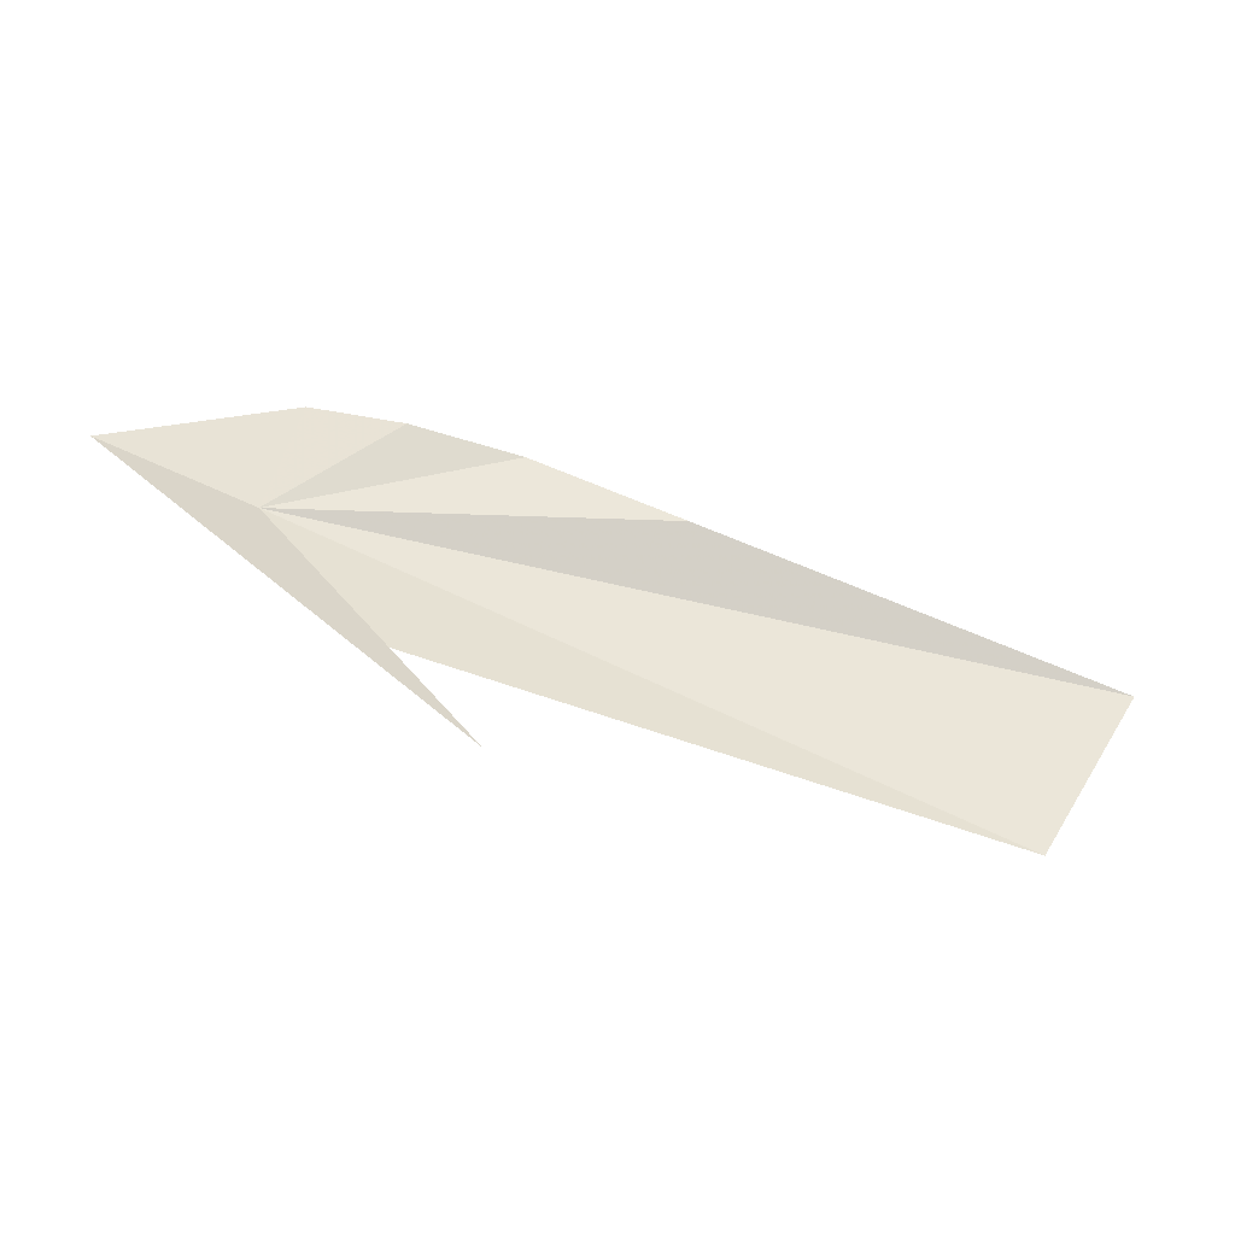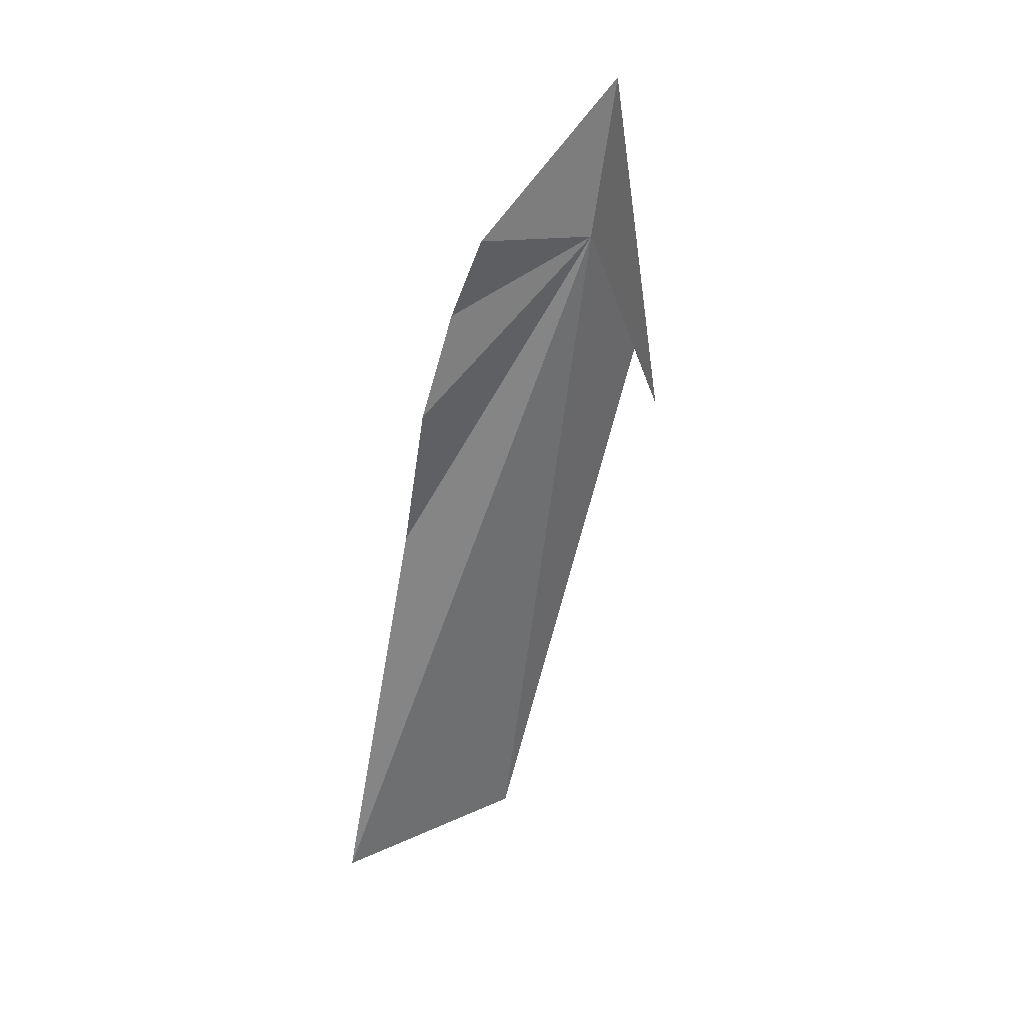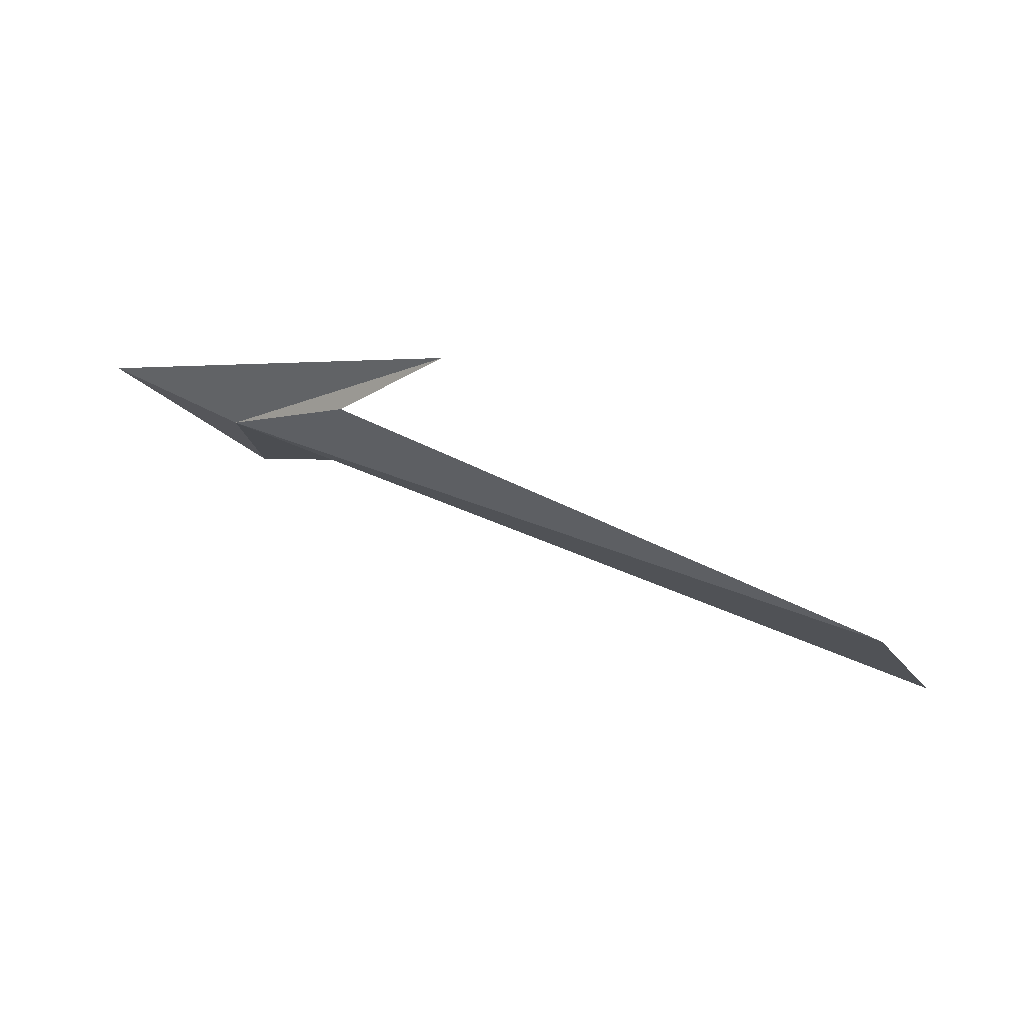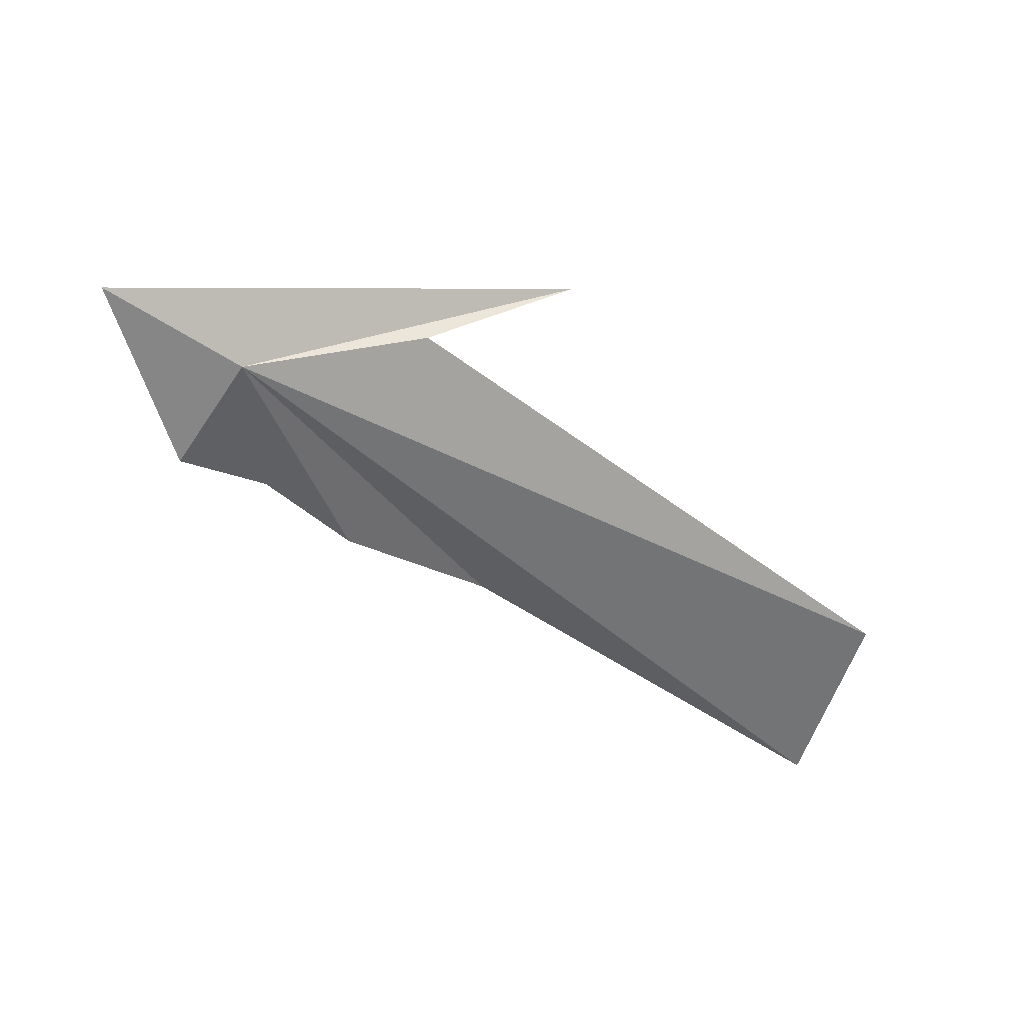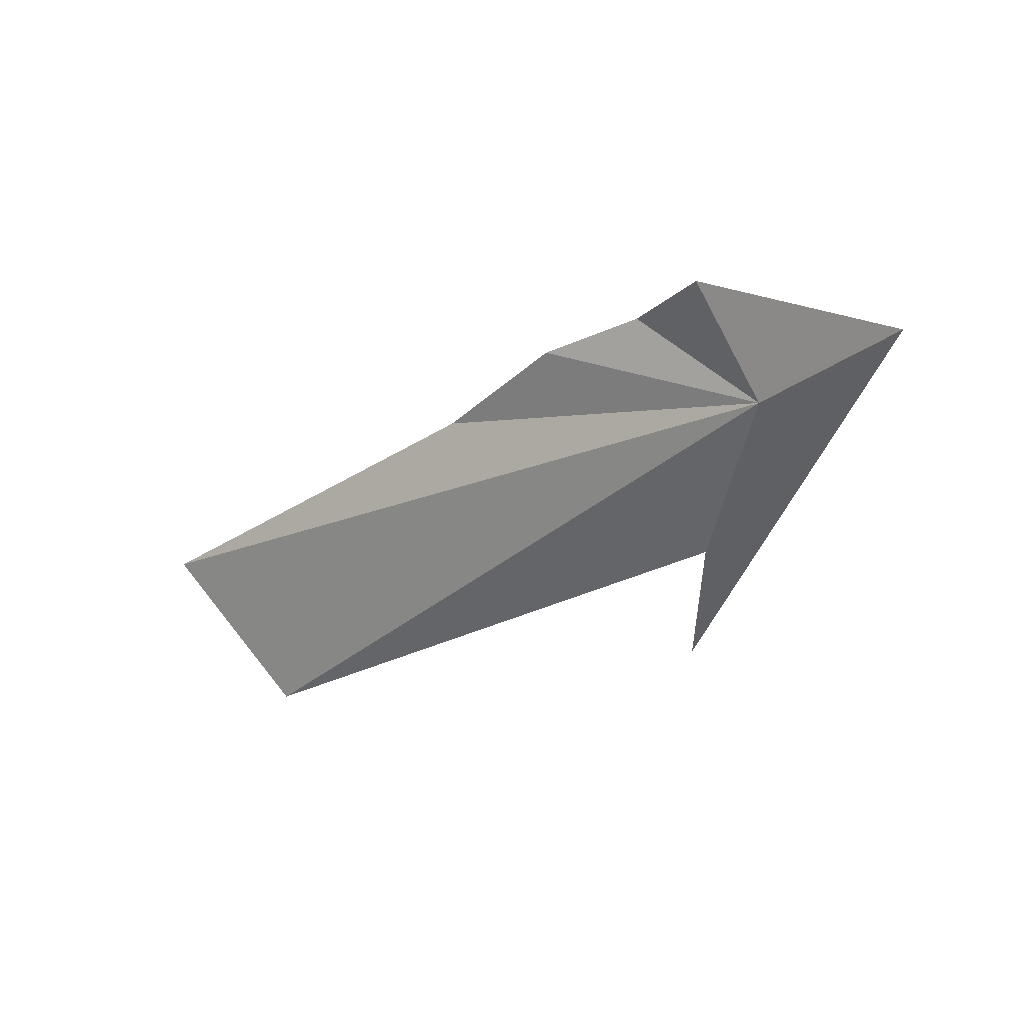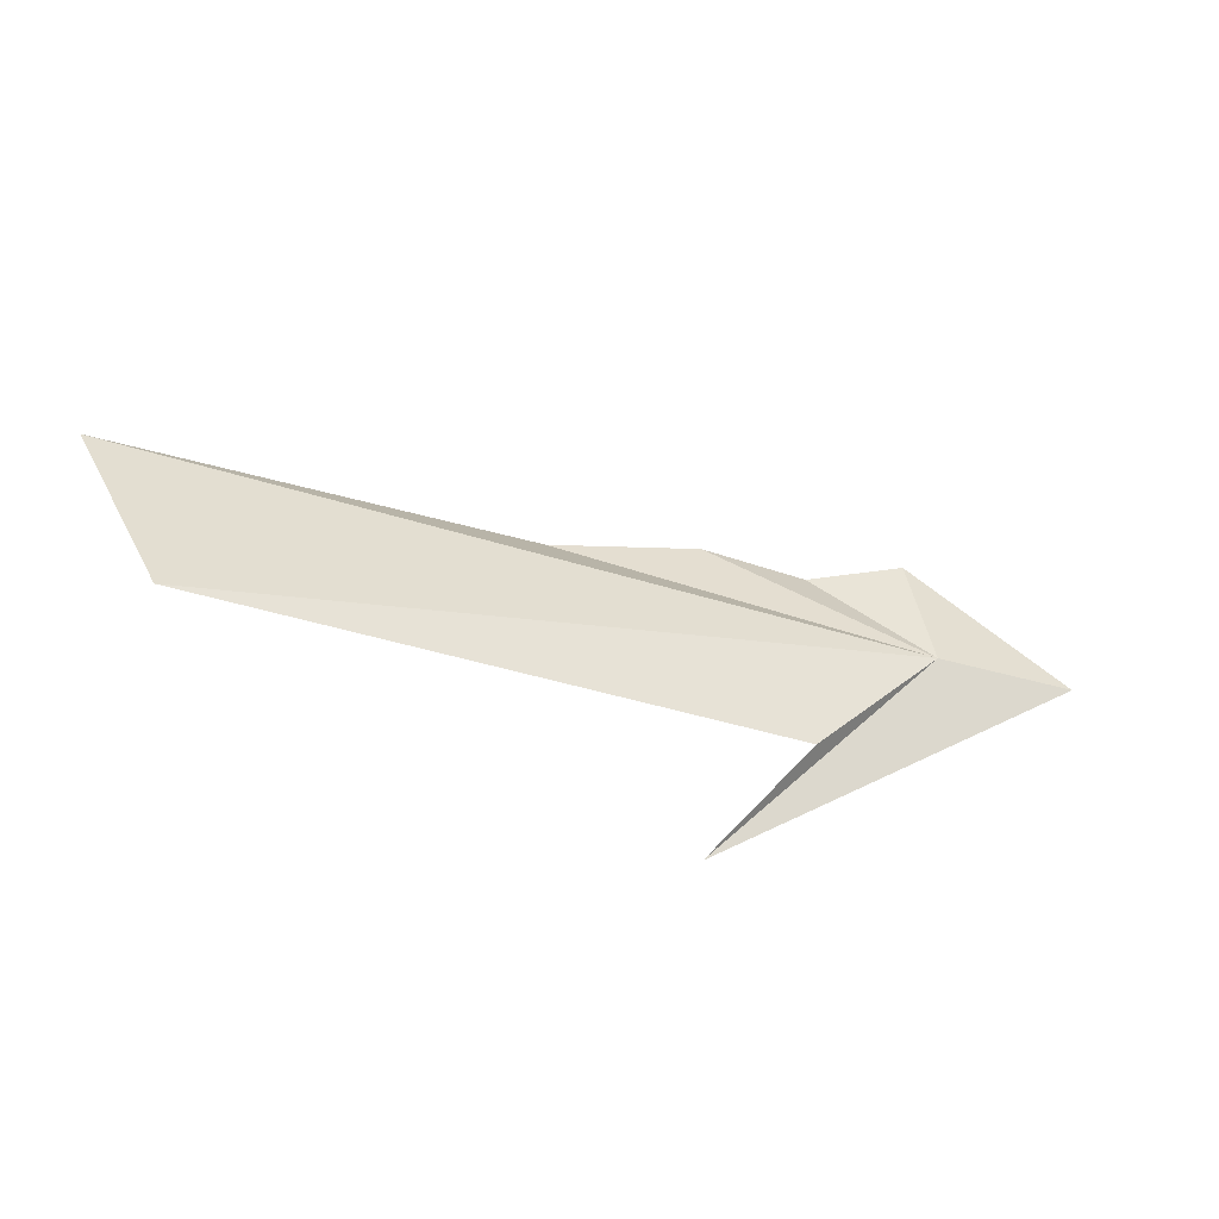
<metadata>
{"format":"obj","ext":"obj","renderer":"f3d","projection":"perspective","resolution":1024,"background":"white","views":[{"elev":-14.4,"azim":11.6,"up":"+Y"},{"elev":-42.5,"azim":-121.3,"up":"+Z"},{"elev":11.6,"azim":-1.2,"up":"+Z"},{"elev":-26.4,"azim":-48.1,"up":"+Z"},{"elev":-2.5,"azim":-122.7,"up":"+Y"},{"elev":-75.6,"azim":-177.8,"up":"+Y"}]}
</metadata>
<code>
v -9.368 19.35 19.54
v -9.331 19.58 19.42
v -9.131 19.53 19.42
v -8.924 19.48 19.34
v -8.624 19.35 19.29
v -8.889 18.85 19.75
v -9.109 19.06 19.62
v -7.833 19.05 18.99
v -8.008 18.73 19.19
v -9.652 19.47 19.65
f 1 2 3
f 1 4 5
f 1 7 6
f 1 8 9
f 1 5 8
f 1 3 4
f 1 6 10
f 1 10 2
f 1 9 7

</code>
